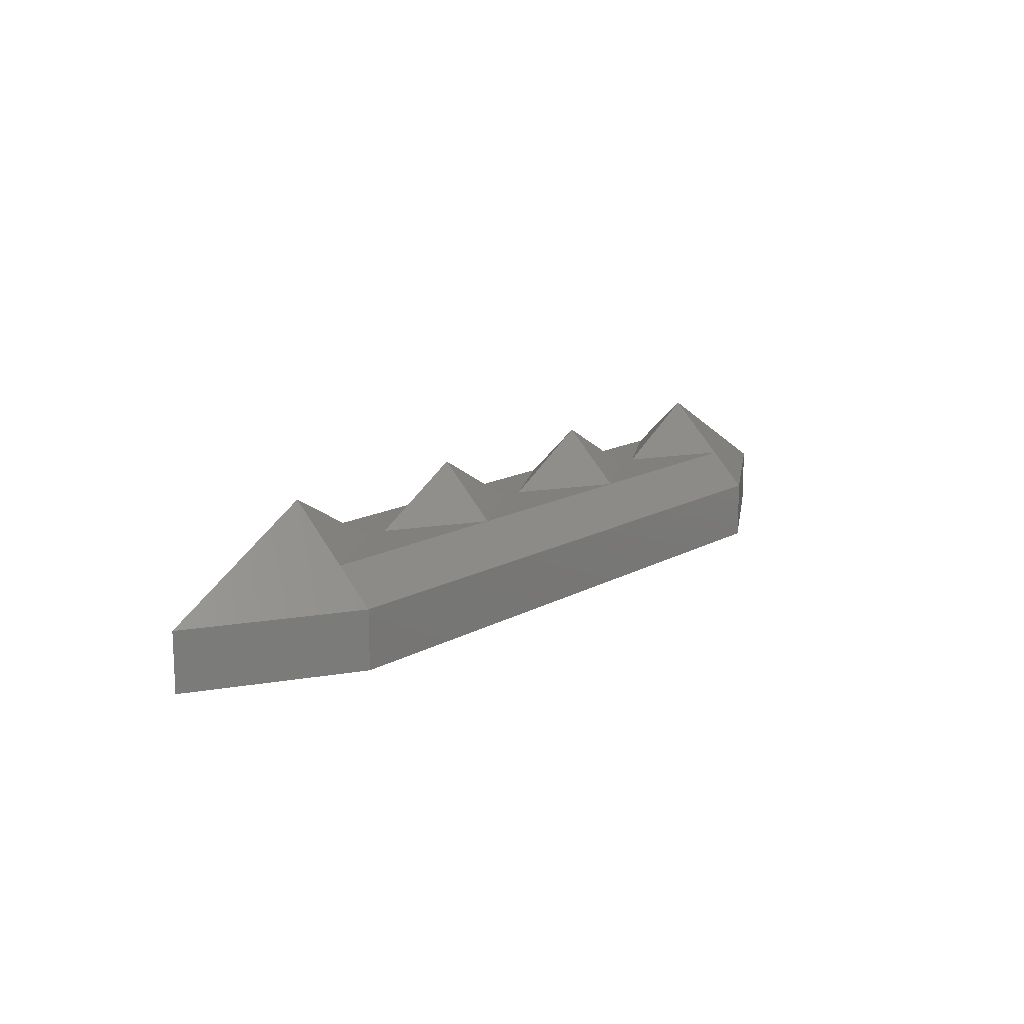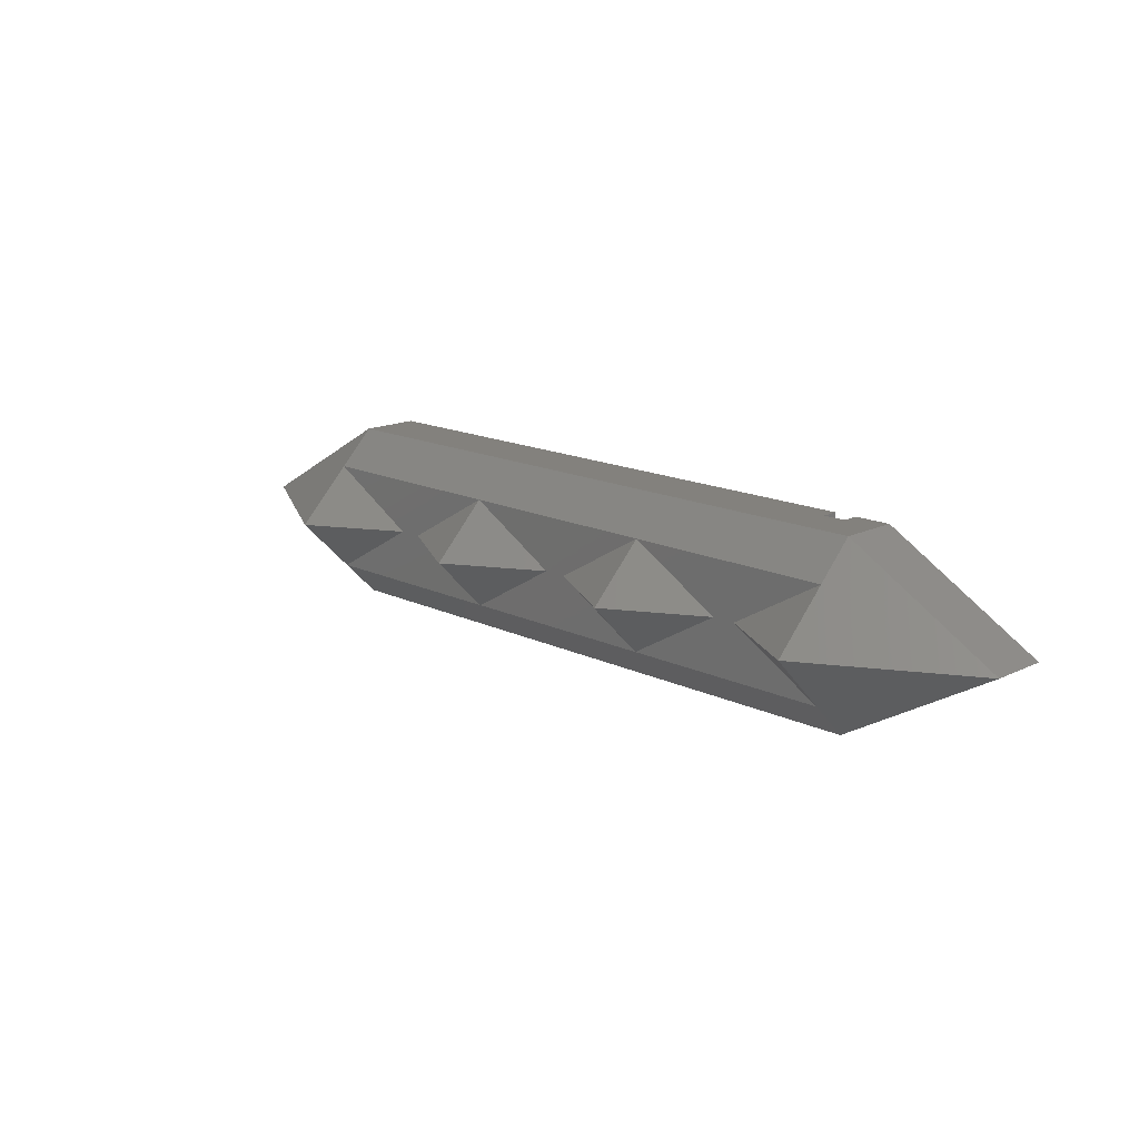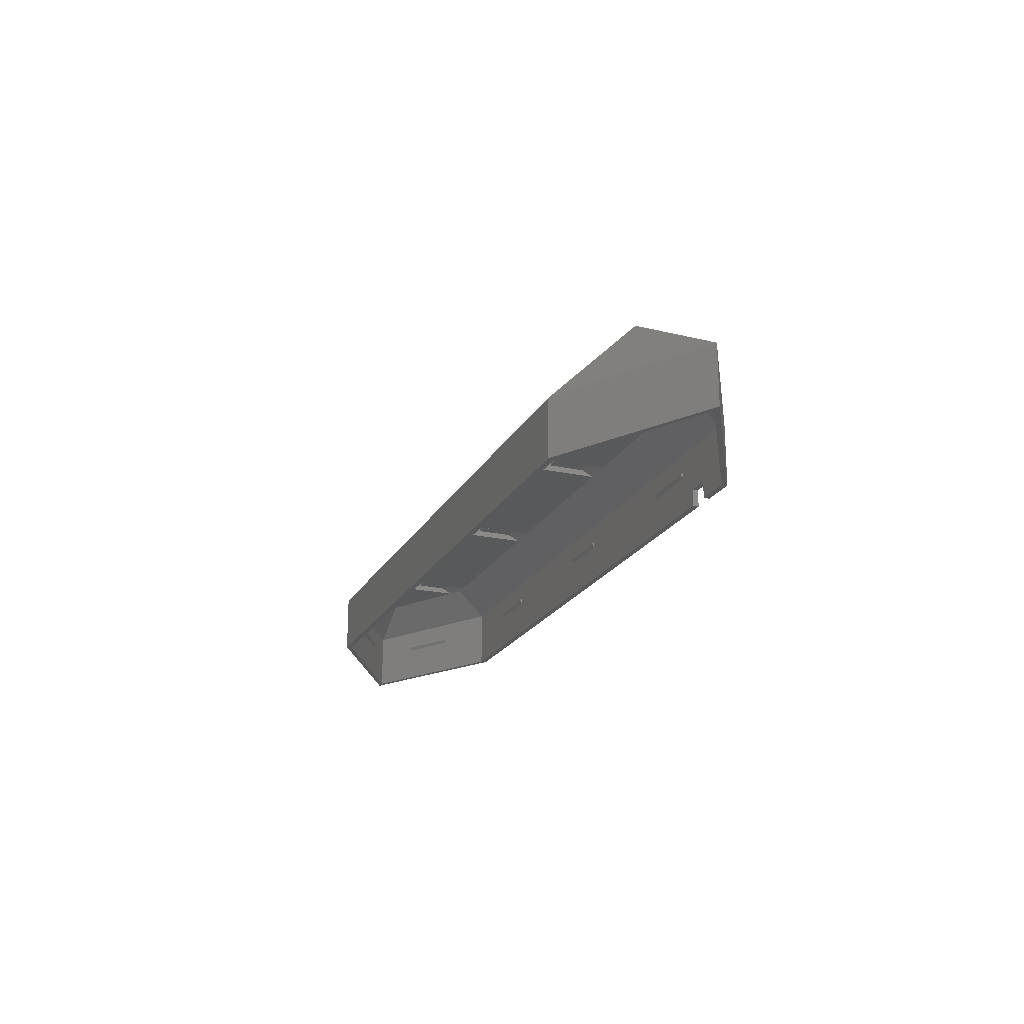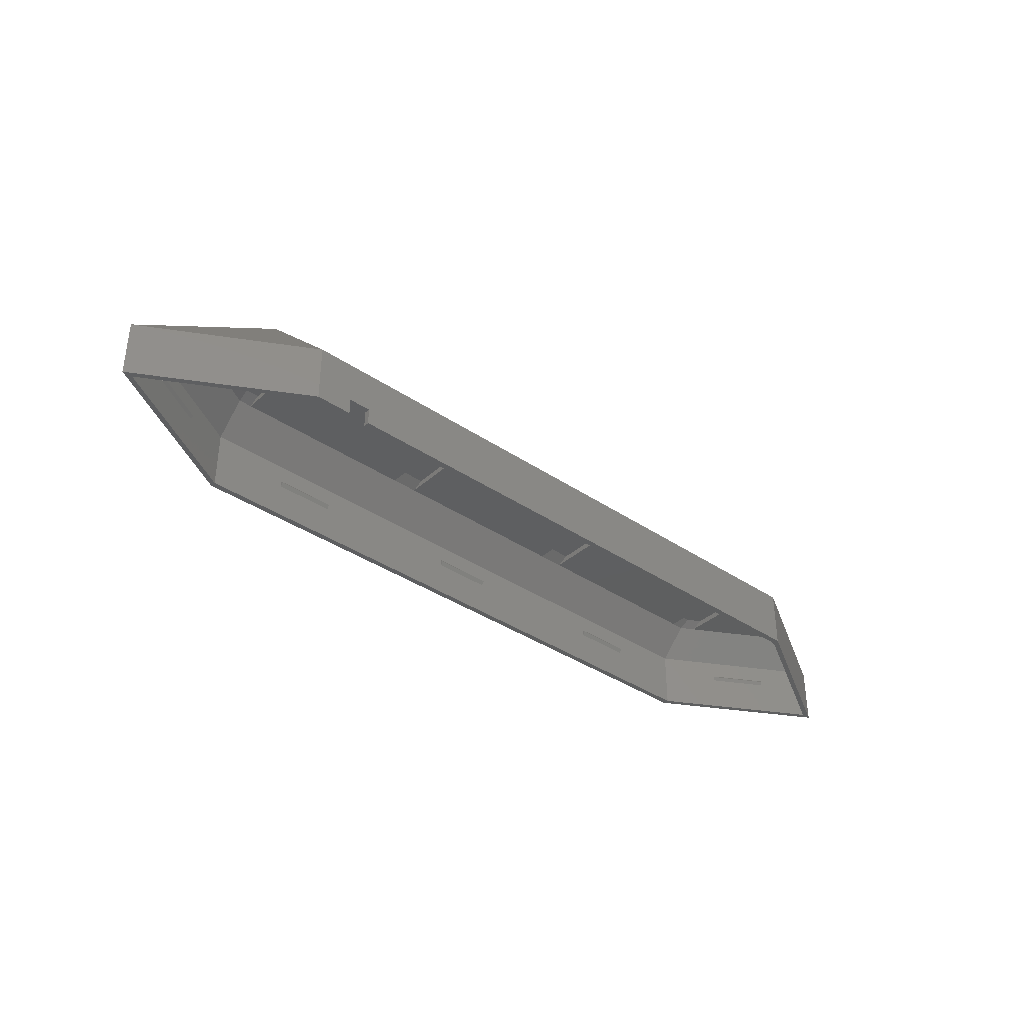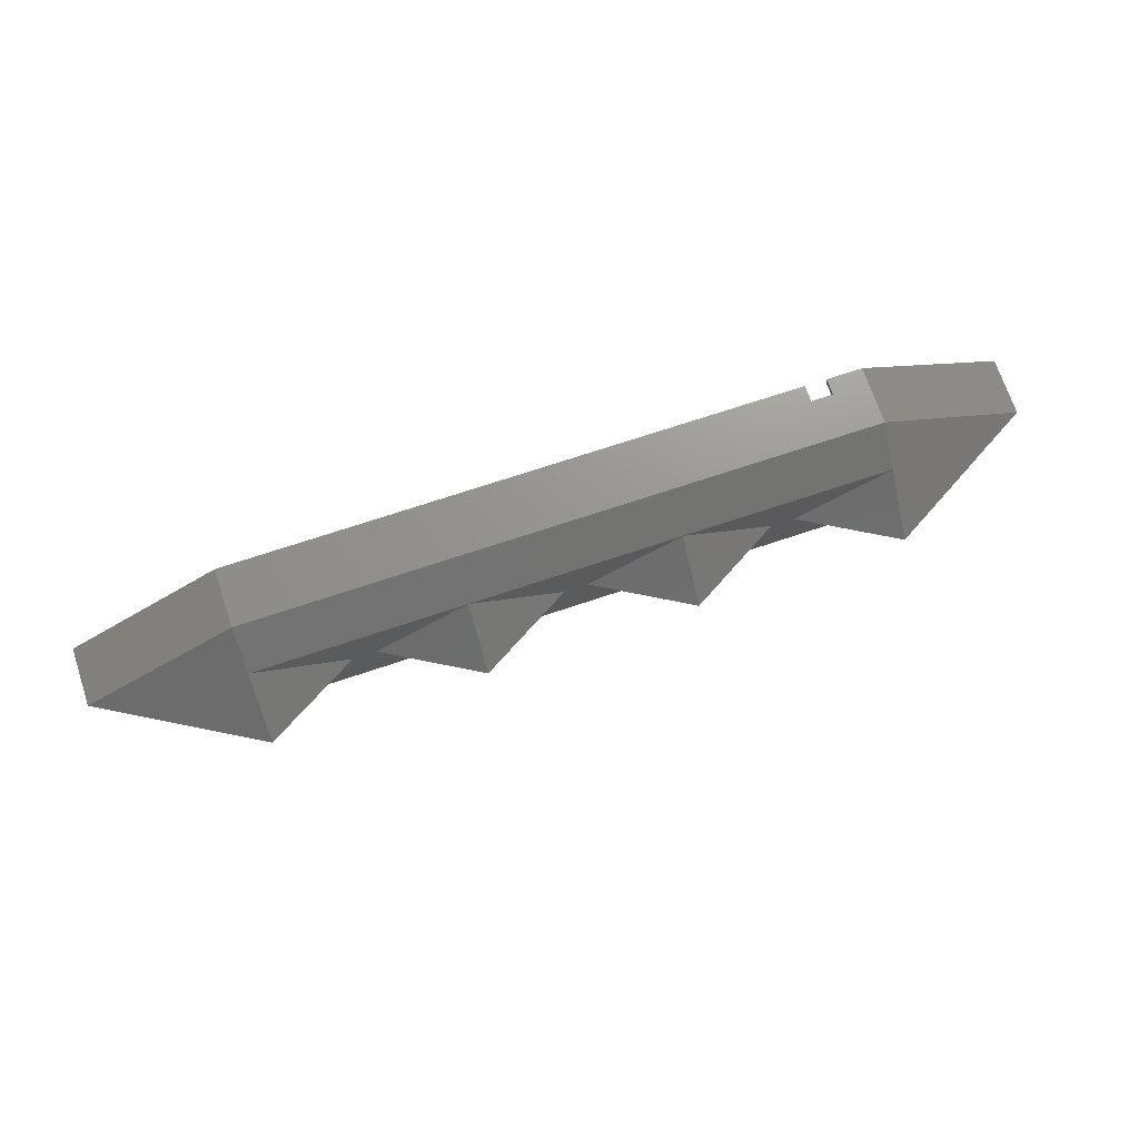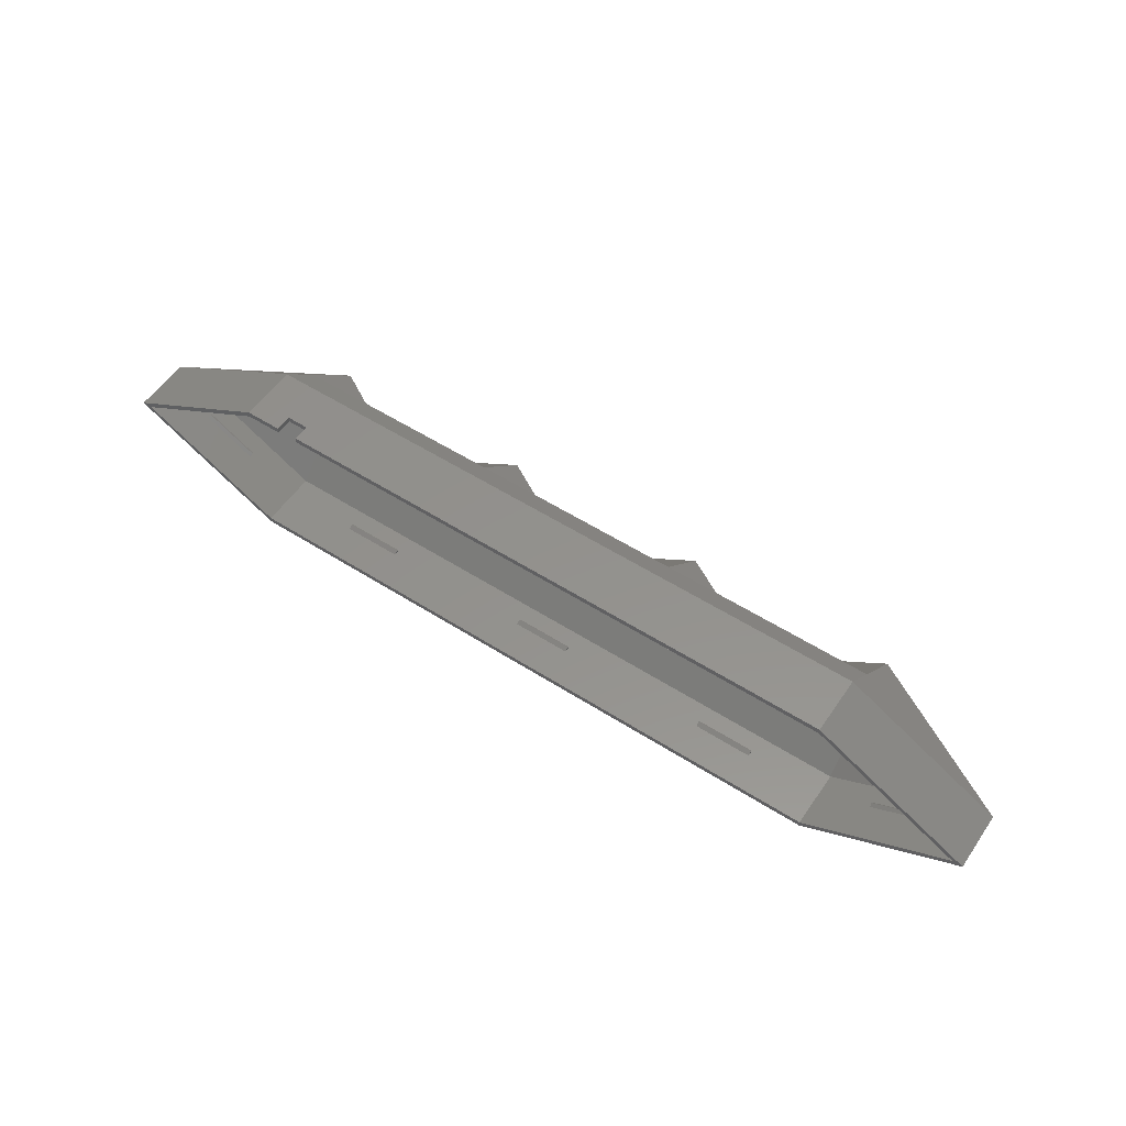
<metadata>
{"format":"stl","ext":"stl","renderer":"f3d","projection":"perspective","resolution":1024,"background":"white","views":[{"elev":14.2,"azim":-50.8,"up":"+Z"},{"elev":15.8,"azim":44.9,"up":"+Y"},{"elev":-20.9,"azim":68.6,"up":"+Z"},{"elev":-37.0,"azim":138.8,"up":"+Z"},{"elev":71.1,"azim":-18.5,"up":"+Y"},{"elev":55.1,"azim":-146.1,"up":"+Y"}]}
</metadata>
<code>
# stl→obj: 206 verts, 408 faces
v -108 0 17.18
v -79.98 0 1
v -108 -16.18 1
v -136 0 1
v -108 16.18 1
v -76 0 0
v -108 0 18.48
v -108 -18.48 0
v -140 0 0
v -108 -30.48 -12
v -108 18.48 0
v -103.5 2.5 1
v -112.5 2.5 1
v -112.5 -2.5 1
v -103.5 -2.5 1
v -103.5 -2.5 0
v -112.5 -2.5 0
v -112.5 2.5 0
v -103.5 2.5 0
v 108 18.48 0
v 68 0 0
v 76 0 0
v 36 18.48 0
v 108 -18.48 0
v 36 -18.48 0
v -36 18.48 0
v -68 0 0
v -36 -18.48 0
v 31.5 2.5 0
v 40.5 14.48 0
v 40.5 2.5 0
v 31.5 14.48 0
v 31.5 -14.48 0
v 40.5 -2.5 0
v 40.5 -14.48 0
v 31.5 -2.5 0
v -40.5 2.5 0
v -31.5 14.48 0
v -31.5 2.5 0
v -40.5 14.48 0
v -40.5 -14.48 0
v -31.5 -2.5 0
v -31.5 -14.48 0
v -40.5 -2.5 0
v 103.5 2.5 0
v 112.5 11.88 0
v 112.5 2.5 0
v 108 14.48 0
v 103.5 14.48 0
v 103.5 -2.5 0
v 112.5 -11.88 0
v 108 -14.48 0
v 103.5 -14.48 0
v 112.5 -2.5 0
v -108 14.48 0
v -103.5 14.48 0
v -112.5 11.88 0
v -108 -14.48 0
v -103.5 -14.48 0
v -112.5 -11.88 0
v -4 0 0
v 4 0 0
v -36 0 17.18
v -7.984 0 1
v -36 -16.18 1
v -64.02 0 1
v -36 16.18 1
v -36 0 18.48
v -31.5 2.5 1
v -40.5 2.5 1
v -40.5 -2.5 1
v -31.5 -2.5 1
v 36 0 17.18
v 64.02 0 1
v 36 -16.18 1
v 7.984 0 1
v 36 16.18 1
v 36 0 18.48
v 40.5 2.5 1
v 31.5 2.5 1
v 31.5 -2.5 1
v 40.5 -2.5 1
v 108 0 17.18
v 136 0 1
v 108 -16.18 1
v 79.98 0 1
v 108 16.18 1
v 140 0 0
v 108 0 18.48
v 108 30.48 -12
v 112.5 2.5 1
v 103.5 2.5 1
v 103.5 -2.5 1
v 112.5 -2.5 1
v -40.5 18.48 -2
v -40.5 -18.48 -2
v -31.5 18.48 -2
v -31.5 -18.48 -2
v -112.5 -15.88 -2
v -140 0 -2
v -112.5 15.88 -2
v 140 0 -2
v 112.5 -15.88 -2
v 112.5 15.88 -2
v 40.5 -18.48 -2
v 103.5 18.48 -2
v 103.5 -18.48 -2
v 40.5 18.48 -2
v 31.5 18.48 -2
v 31.5 -18.48 -2
v -103.5 -18.48 -2
v -103.5 18.48 -2
v -108 18.48 -2
v -108 -18.48 -2
v 108 18.48 -2
v 108 -18.48 -2
v -82 28.48 -20.15
v -82 27.68 -18.8
v -82 28.48 -18
v -62 27.68 -18.8
v -62 28.48 -20.15
v -62 28.48 -18
v -82 -27.68 -18.8
v -82 -28.48 -20.15
v -82 -28.48 -18
v -62 -27.68 -18.8
v -62 -28.48 -18
v -62 -28.48 -20.15
v -10 28.48 -20.15
v -10 27.68 -18.8
v -10 28.48 -18
v 10 27.68 -18.8
v 10 28.48 -20.15
v 10 28.48 -18
v -10 -27.68 -18.8
v -10 -28.48 -20.15
v -10 -28.48 -18
v 10 -27.68 -18.8
v 10 -28.48 -18
v 10 -28.48 -20.15
v 62 28.48 -20.15
v 62 27.68 -18.8
v 62 28.48 -18
v 82 27.68 -18.8
v 82 28.48 -20.15
v 82 28.48 -18
v 62 -27.68 -18.8
v 62 -28.48 -20.15
v 62 -28.48 -18
v 82 -27.68 -18.8
v 82 -28.48 -18
v 82 -28.48 -20.15
v -142.8 8.356 -18.11
v -142.8 8.356 -19.97
v -142.5 7.756 -18.8
v -125.5 18.36 -18.11
v -125.2 17.76 -18.8
v -125.5 18.36 -19.97
v -125.5 -18.36 -18.11
v -125.5 -18.36 -19.97
v -125.2 -17.76 -18.8
v -142.5 -7.756 -18.8
v -142.8 -8.356 -18.11
v -142.8 -8.356 -19.97
v 125.5 18.36 -19.97
v 125.2 17.76 -18.8
v 125.5 18.36 -18.11
v 142.5 7.756 -18.8
v 142.8 8.356 -19.97
v 142.8 8.356 -18.11
v 142.8 -8.356 -19.97
v 142.5 -7.756 -18.8
v 142.8 -8.356 -18.11
v 125.5 -18.36 -18.11
v 125.2 -17.76 -18.8
v 125.5 -18.36 -19.97
v -160.8 0 -12
v -108 30.48 -12
v 160.8 0 -12
v 108 -30.48 -12
v -108 30.48 -32
v -160.8 0 -32
v 88.25 30.48 -26.35
v 95.75 30.48 -26.35
v 108 30.48 -32
v 95.75 30.48 -32
v 88.25 30.48 -32
v 160.8 0 -32
v 108 -30.48 -32
v -108 -30.48 -32
v 157.3 0 -32
v 108 -28.48 -32
v -108 -28.48 -32
v -157.3 0 -32
v 108 28.48 -32
v 95.75 28.48 -32
v -108 28.48 -32
v 88.25 28.48 -32
v -157.3 0 -12
v -108 28.48 -12
v 88.25 28.48 -26.35
v 108 28.48 -12
v 95.75 28.48 -26.35
v 157.3 0 -12
v 108 -28.48 -12
v -108 -28.48 -12
f 1 2 3
f 1 3 4
f 5 1 4
f 5 2 1
f 6 7 8
f 9 8 7
f 8 9 10
f 7 11 9
f 6 11 7
f 5 12 2
f 5 13 12
f 13 4 14
f 4 13 5
f 15 2 12
f 15 3 2
f 14 3 15
f 3 14 4
f 16 14 15
f 14 16 17
f 14 18 13
f 18 14 17
f 18 12 13
f 12 18 19
f 16 12 19
f 12 16 15
f 20 21 22
f 21 20 23
f 21 24 22
f 24 21 25
f 26 6 27
f 6 26 11
f 6 28 27
f 28 6 8
f 29 30 31
f 30 29 32
f 33 34 35
f 34 33 36
f 37 38 39
f 38 37 40
f 41 42 43
f 42 41 44
f 45 46 47
f 46 45 48
f 48 45 49
f 50 51 52
f 50 52 53
f 51 50 54
f 19 55 56
f 57 19 18
f 19 57 55
f 58 16 59
f 60 16 58
f 16 60 17
f 23 61 62
f 61 23 26
f 61 25 62
f 25 61 28
f 63 64 65
f 63 65 66
f 67 63 66
f 67 64 63
f 61 68 28
f 28 68 27
f 68 26 27
f 61 26 68
f 67 69 64
f 67 70 69
f 70 66 71
f 66 70 67
f 72 64 69
f 72 65 64
f 71 65 72
f 65 71 66
f 42 71 72
f 71 42 44
f 71 37 70
f 37 71 44
f 37 69 70
f 69 37 39
f 42 69 39
f 69 42 72
f 73 74 75
f 73 75 76
f 77 73 76
f 77 74 73
f 21 78 25
f 25 78 62
f 78 23 62
f 21 23 78
f 77 79 74
f 77 80 79
f 80 76 81
f 76 80 77
f 82 74 79
f 82 75 74
f 81 75 82
f 75 81 76
f 34 81 82
f 81 34 36
f 81 29 80
f 29 81 36
f 29 79 80
f 79 29 31
f 34 79 31
f 79 34 82
f 83 84 85
f 83 85 86
f 87 83 86
f 87 84 83
f 88 89 24
f 24 89 22
f 89 20 22
f 88 20 89
f 20 88 90
f 87 91 84
f 87 92 91
f 92 86 93
f 86 92 87
f 94 84 91
f 94 85 84
f 93 85 94
f 85 93 86
f 54 93 94
f 93 54 50
f 93 45 92
f 45 93 50
f 45 91 92
f 91 45 47
f 54 91 47
f 91 54 94
f 37 95 40
f 44 95 37
f 96 44 41
f 44 96 95
f 40 97 38
f 97 40 95
f 96 43 98
f 43 96 41
f 99 100 101
f 102 103 104
f 105 106 107
f 106 105 108
f 98 109 110
f 109 98 97
f 111 95 96
f 95 111 112
f 97 39 38
f 97 42 39
f 98 42 97
f 42 98 43
f 29 109 32
f 36 109 29
f 110 36 33
f 36 110 109
f 32 108 30
f 108 32 109
f 110 35 105
f 35 110 33
f 108 31 30
f 108 34 31
f 105 34 108
f 34 105 35
f 101 55 57
f 55 101 113
f 55 112 56
f 112 55 113
f 112 19 56
f 112 16 19
f 111 16 112
f 16 111 59
f 18 101 57
f 17 101 18
f 99 17 60
f 17 99 101
f 99 58 114
f 58 99 60
f 114 59 111
f 59 114 58
f 45 106 49
f 50 106 45
f 107 50 53
f 50 107 106
f 49 115 48
f 115 49 106
f 48 104 46
f 104 48 115
f 104 47 46
f 104 54 47
f 103 54 104
f 54 103 51
f 107 52 116
f 52 107 53
f 52 103 116
f 103 52 51
f 117 118 119
f 117 120 118
f 120 117 121
f 118 122 119
f 122 118 120
f 122 120 121
f 123 124 125
f 126 125 127
f 125 126 123
f 128 123 126
f 123 128 124
f 127 128 126
f 129 130 131
f 129 132 130
f 132 129 133
f 130 134 131
f 134 130 132
f 134 132 133
f 135 136 137
f 138 137 139
f 137 138 135
f 140 135 138
f 135 140 136
f 139 140 138
f 141 142 143
f 141 144 142
f 144 141 145
f 142 146 143
f 146 142 144
f 146 144 145
f 147 148 149
f 150 149 151
f 149 150 147
f 152 147 150
f 147 152 148
f 151 152 150
f 153 154 155
f 156 155 157
f 155 156 153
f 155 158 157
f 158 155 154
f 157 158 156
f 159 160 161
f 162 159 161
f 159 162 163
f 160 162 161
f 162 160 164
f 162 164 163
f 165 166 167
f 165 168 166
f 168 165 169
f 167 168 170
f 168 167 166
f 170 168 169
f 171 172 173
f 172 174 173
f 174 172 175
f 172 176 175
f 176 172 171
f 174 175 176
f 9 11 177
f 90 23 20
f 23 90 26
f 178 26 90
f 26 178 11
f 179 88 24
f 11 178 177
f 88 179 90
f 179 24 180
f 10 28 8
f 28 10 25
f 180 25 10
f 25 180 24
f 10 9 177
f 181 177 178
f 177 181 182
f 183 90 184
f 185 184 90
f 184 185 186
f 90 183 178
f 181 183 187
f 183 181 178
f 188 90 179
f 90 188 185
f 189 179 180
f 179 189 188
f 190 180 10
f 180 190 189
f 182 10 177
f 10 182 190
f 189 191 188
f 189 192 191
f 190 192 189
f 190 193 192
f 190 194 193
f 194 190 182
f 185 191 195
f 191 185 188
f 196 185 195
f 185 196 186
f 197 187 198
f 197 181 187
f 194 181 197
f 181 194 182
f 156 199 153
f 199 154 153
f 154 199 194
f 199 156 200
f 158 200 156
f 194 158 154
f 158 197 200
f 197 158 194
f 133 143 134
f 143 133 141
f 121 131 122
f 131 121 129
f 122 200 119
f 200 117 119
f 197 121 117
f 121 197 129
f 198 129 197
f 133 198 141
f 141 198 145
f 197 117 200
f 129 198 133
f 145 198 201
f 131 200 122
f 200 131 202
f 134 202 131
f 143 202 134
f 146 202 143
f 201 146 145
f 146 201 203
f 146 203 202
f 195 203 196
f 203 195 202
f 202 167 204
f 202 165 167
f 191 165 195
f 195 165 202
f 170 204 167
f 169 204 170
f 169 191 204
f 165 191 169
f 174 204 173
f 204 171 173
f 171 204 191
f 204 174 205
f 176 205 174
f 191 176 171
f 176 192 205
f 192 176 191
f 136 127 137
f 127 136 128
f 148 139 149
f 139 148 140
f 149 205 151
f 205 152 151
f 192 148 152
f 148 192 140
f 140 192 136
f 193 136 192
f 136 193 128
f 192 152 205
f 139 205 149
f 205 139 206
f 137 206 139
f 127 206 137
f 125 206 127
f 124 206 125
f 124 193 206
f 128 193 124
f 206 159 199
f 206 160 159
f 194 160 193
f 193 160 206
f 163 199 159
f 164 199 163
f 164 194 199
f 160 194 164
f 200 100 199
f 200 112 113
f 112 200 95
f 95 200 97
f 97 200 109
f 202 109 200
f 109 202 108
f 108 202 106
f 106 202 115
f 202 204 115
f 102 204 205
f 114 206 199
f 200 101 100
f 101 200 113
f 104 204 102
f 204 104 115
f 205 103 102
f 103 205 116
f 205 107 116
f 107 205 105
f 105 205 110
f 110 205 98
f 206 98 205
f 98 206 96
f 96 206 111
f 111 206 114
f 99 199 100
f 199 99 114
f 201 187 183
f 187 201 198
f 201 184 203
f 184 201 183
f 196 184 186
f 184 196 203

</code>
